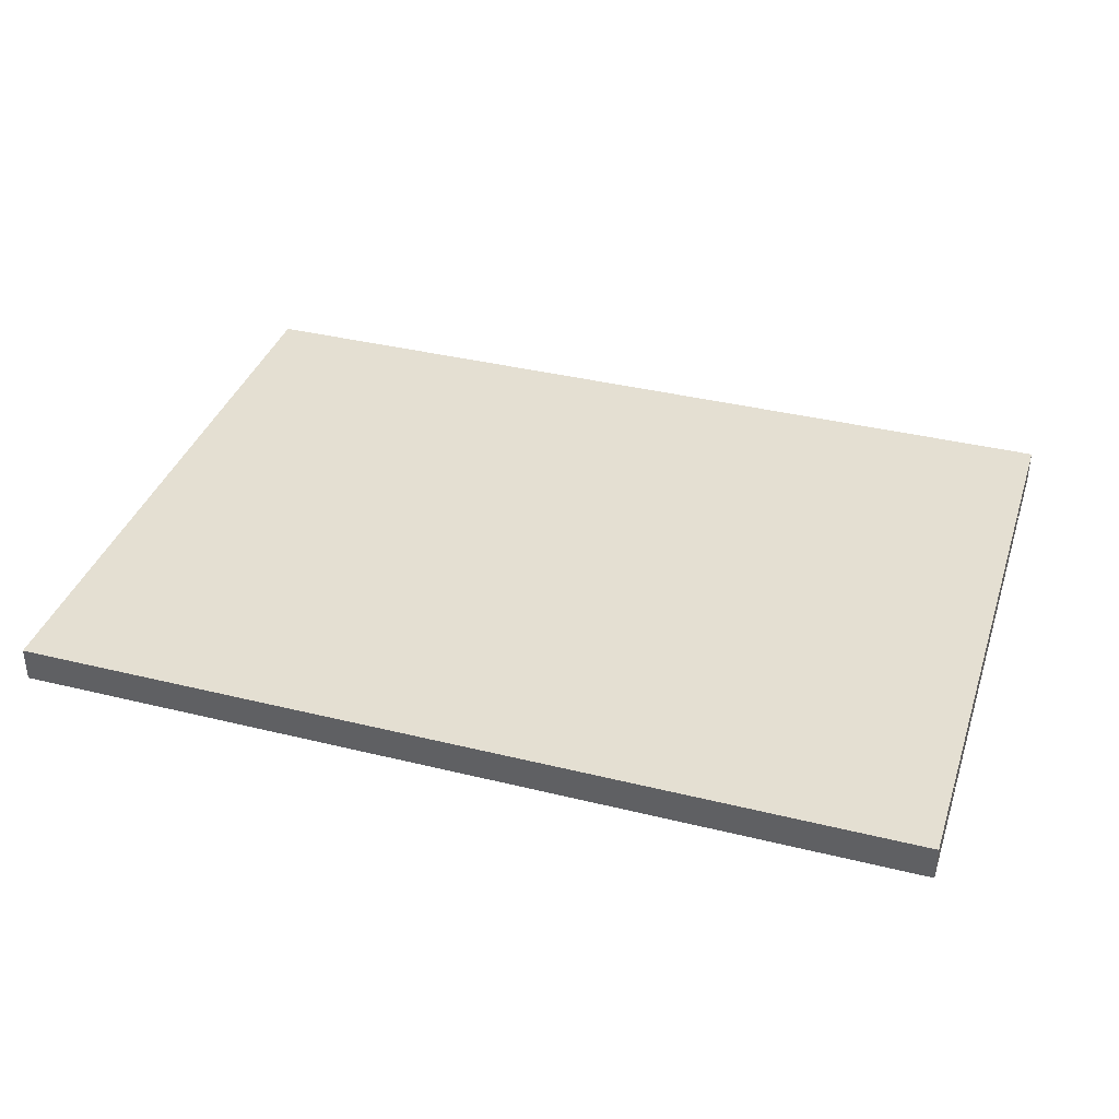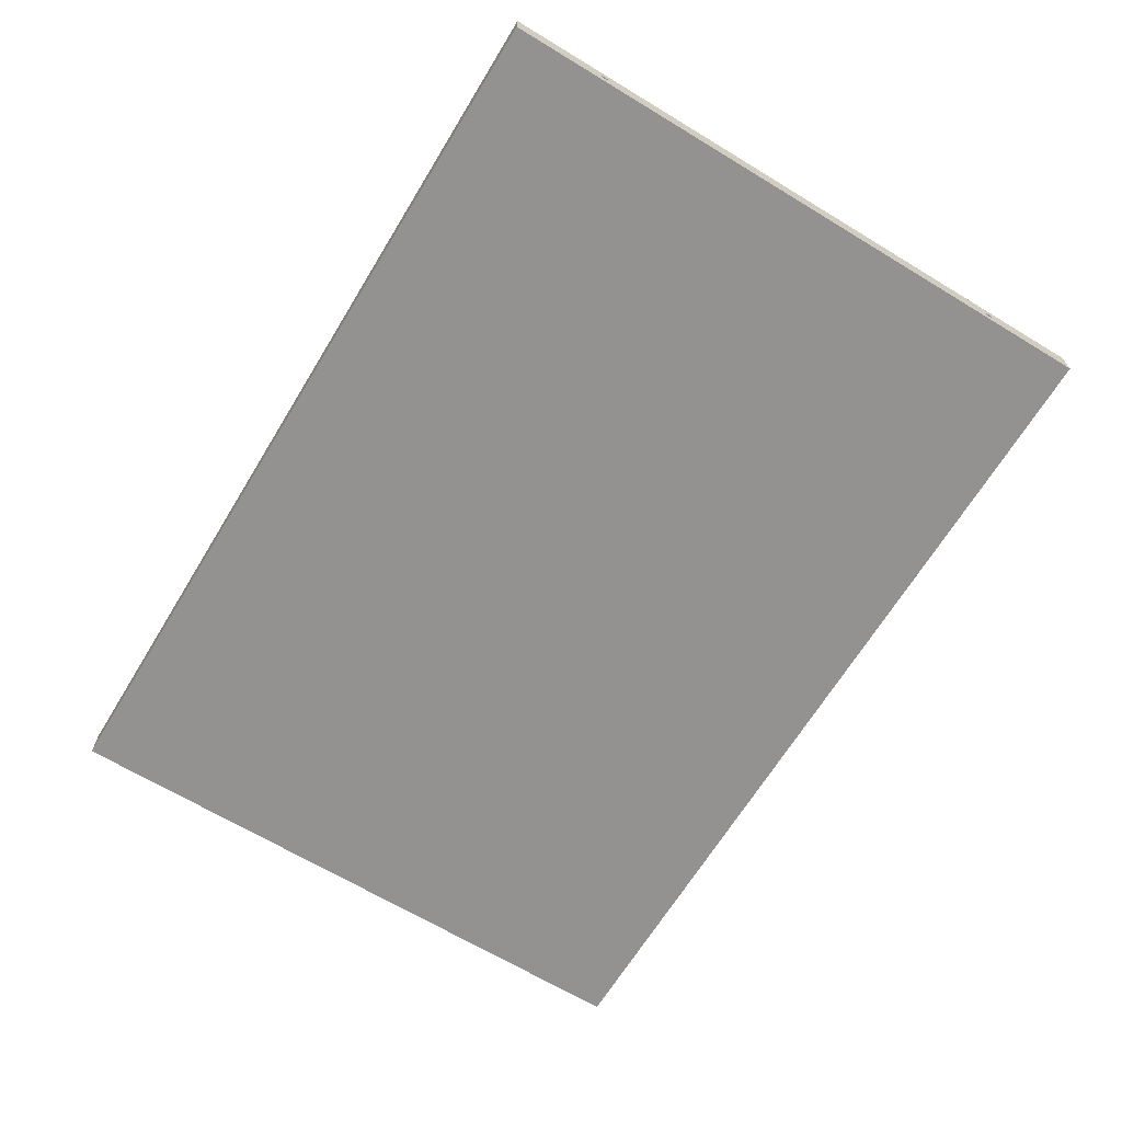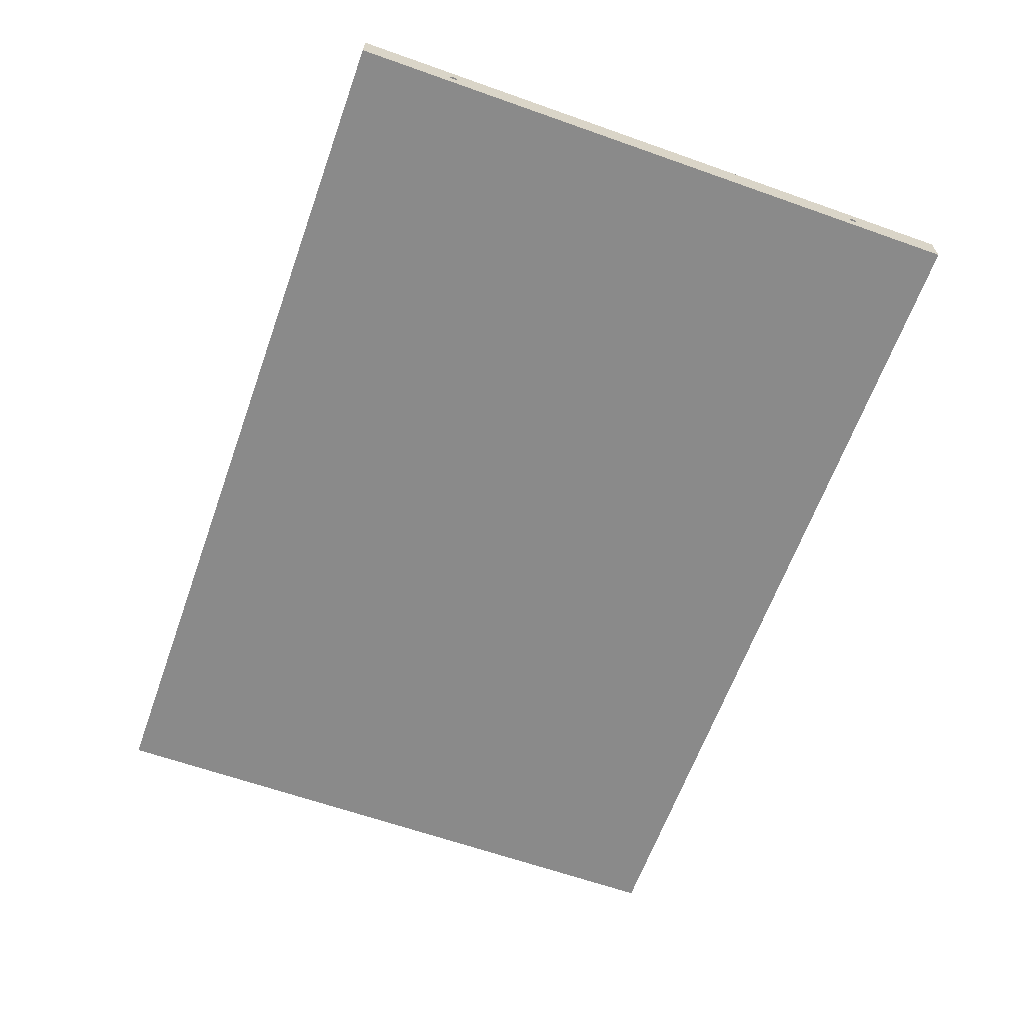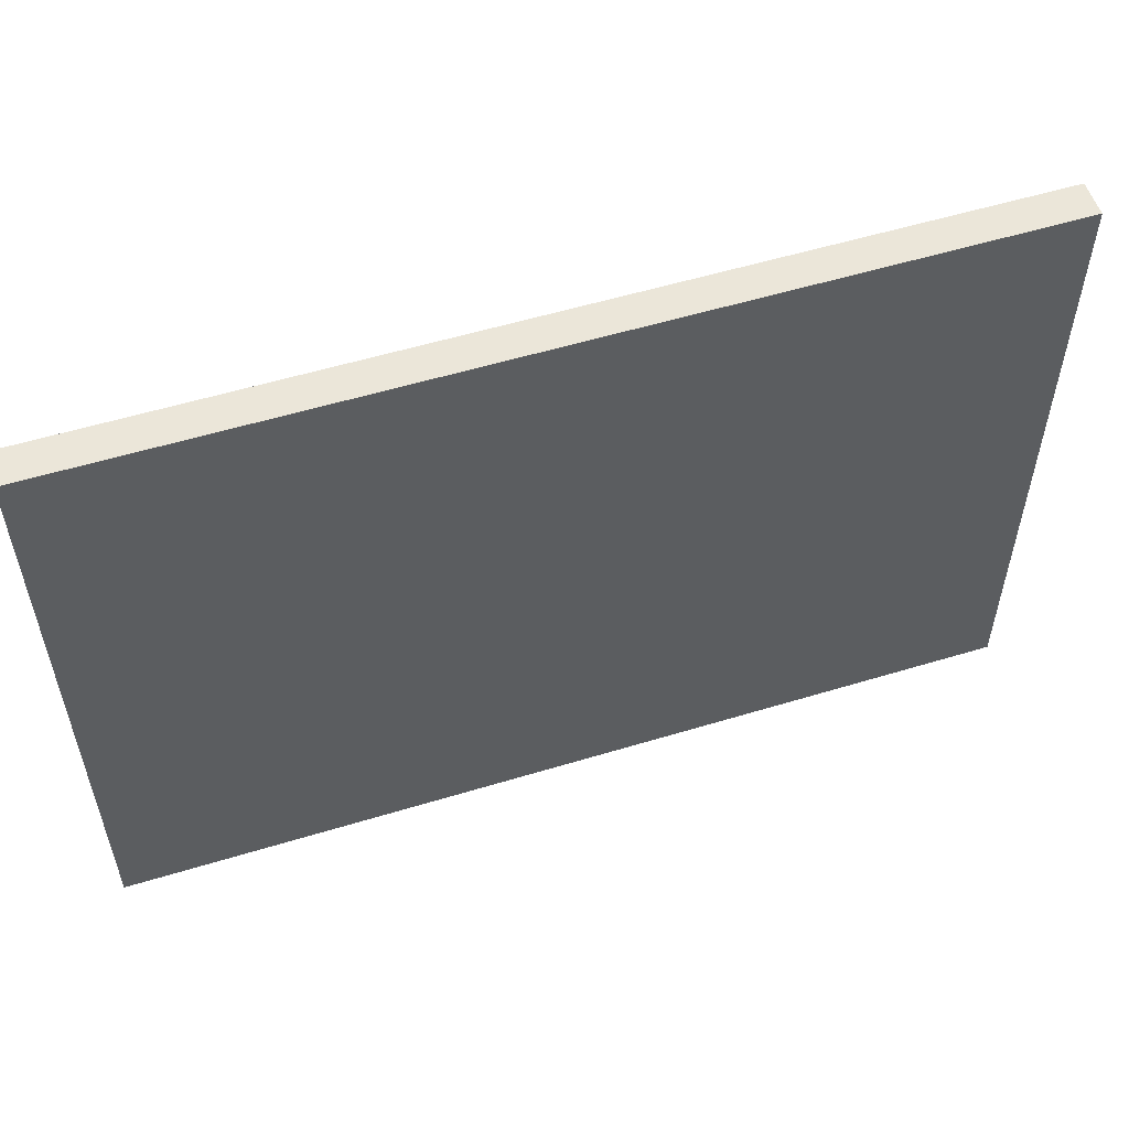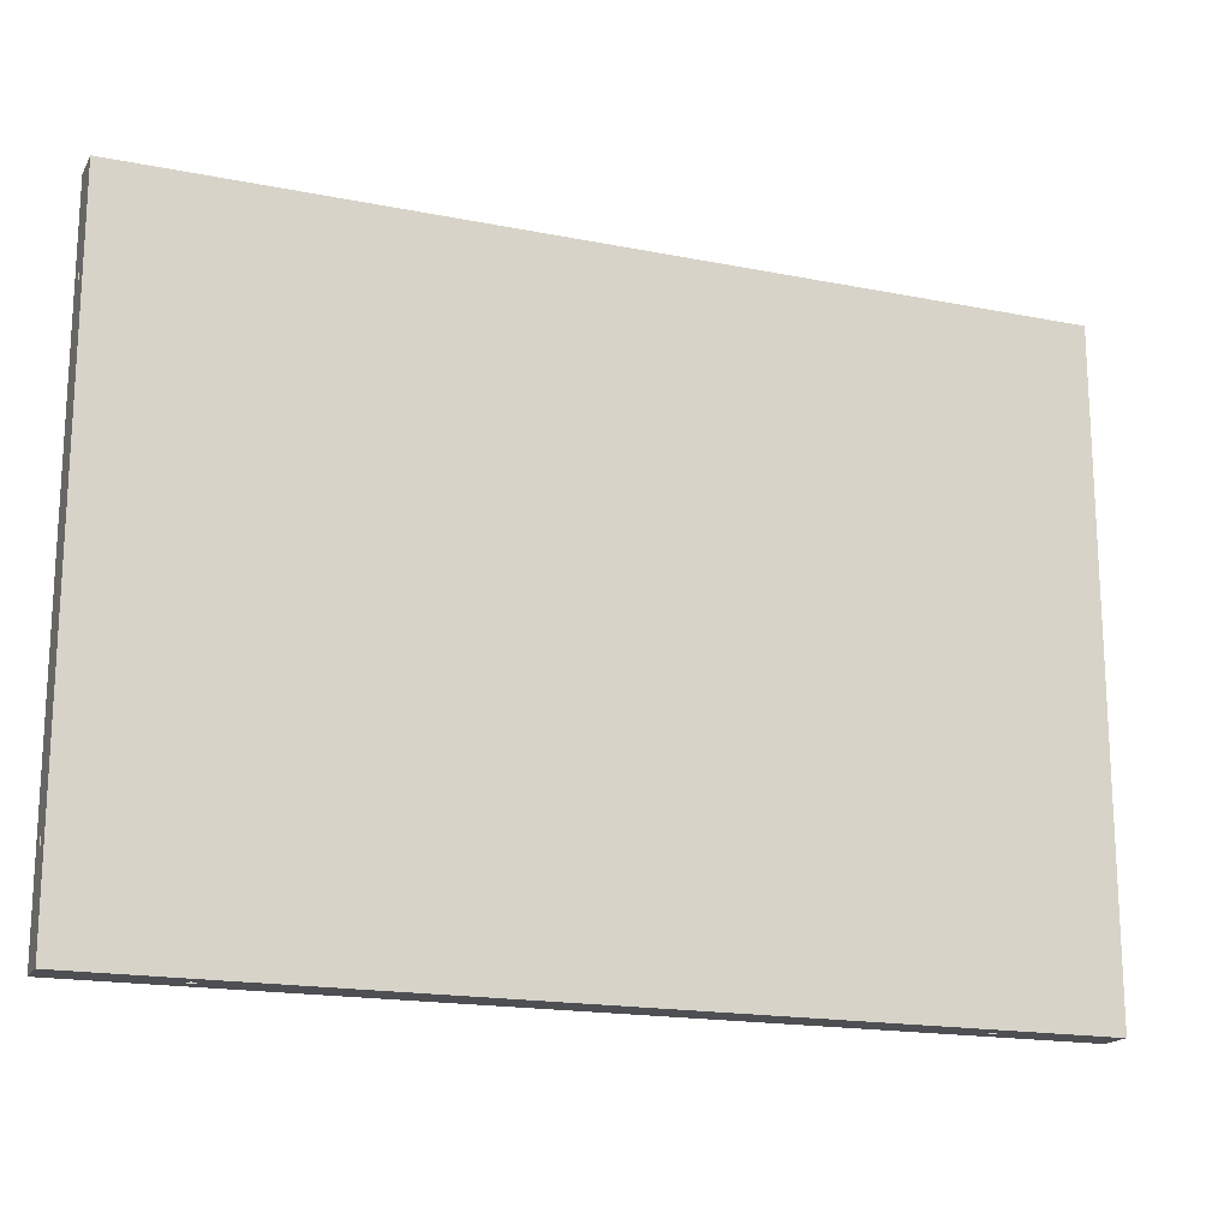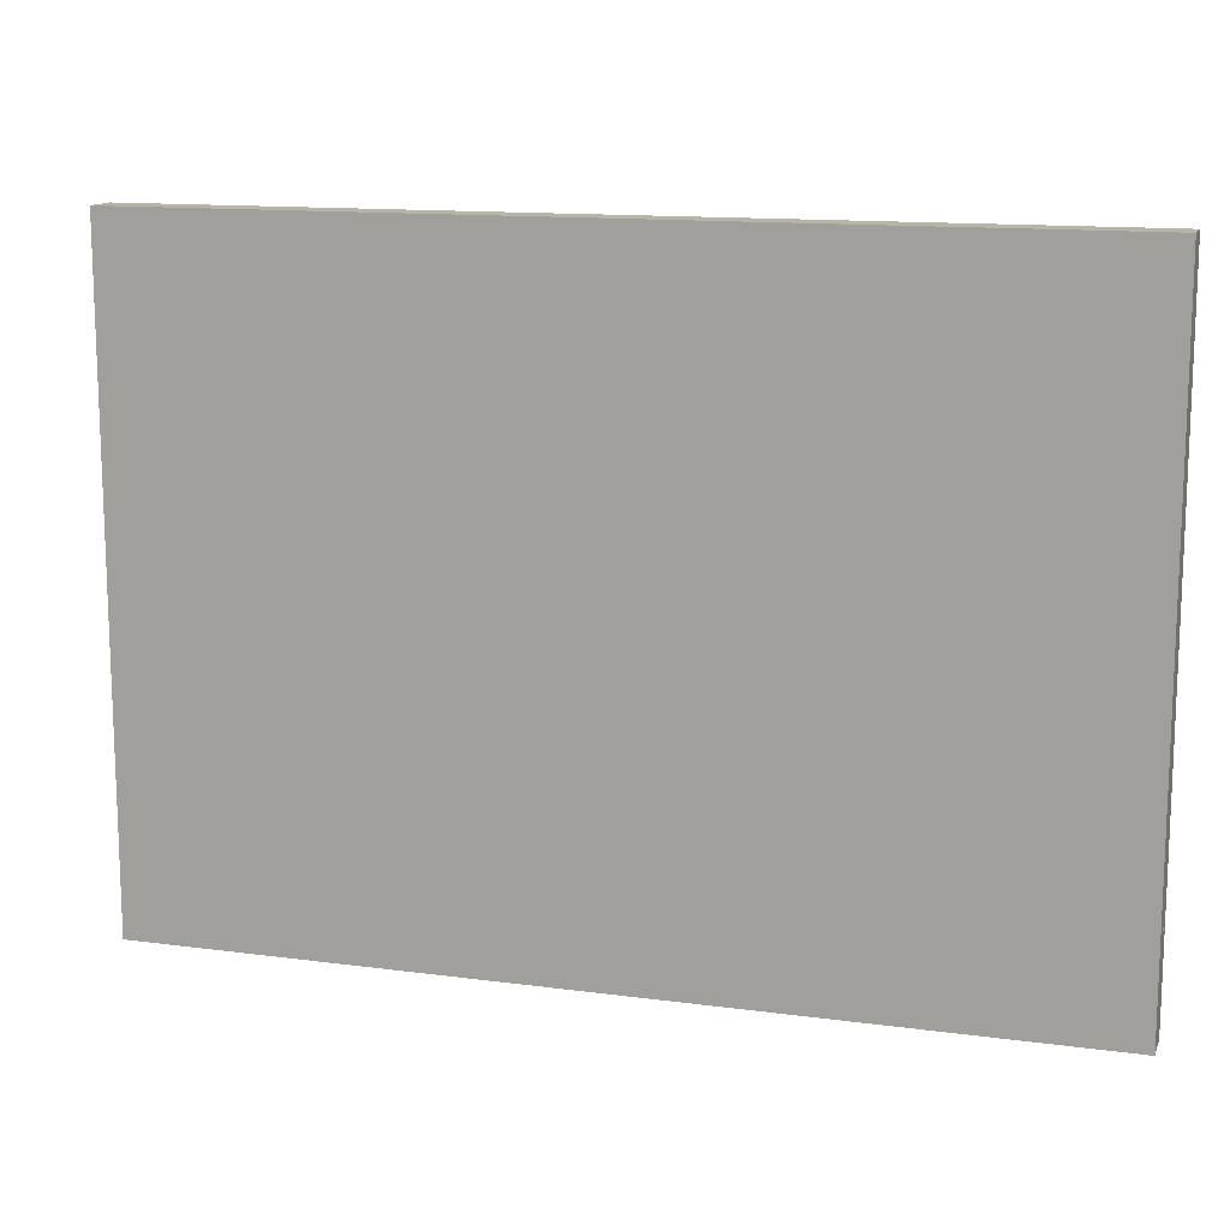
<metadata>
{"format":"obj","ext":"obj","renderer":"f3d","projection":"perspective","resolution":1024,"background":"white","views":[{"elev":37.2,"azim":17.6,"up":"+Y"},{"elev":-66.5,"azim":58.7,"up":"+Y"},{"elev":-63.5,"azim":70.3,"up":"+Y"},{"elev":55.2,"azim":-17.8,"up":"+Z"},{"elev":-17.7,"azim":-21.4,"up":"+Z"},{"elev":13.2,"azim":17.0,"up":"+Z"}]}
</metadata>
<code>
o mesh52/mesh52-geometry#mesh52-geometry
v -0.2148 -0.2324 0.1841
v 0.2238 -0.2324 -0.1297
v -0.2148 -0.2324 -0.1297
v 0.2238 -0.2324 0.1841
v -0.1581 -0.239 -0.1297
v -0.2148 -0.239 -0.08245
v 0.2238 -0.2494 0.1841
v 0.2238 -0.239 0.1369
v -0.1586 -0.2391 -0.1297
v -0.1576 -0.2391 -0.1297
v -0.2148 -0.2391 -0.08294
v -0.2148 -0.239 0.1369
v -0.2148 -0.2494 0.1841
v 0.2238 -0.2427 0.1374
v 0.2238 -0.2391 0.1374
v 0.2238 -0.239 -0.08245
v -0.2148 -0.2494 -0.1297
v -0.1572 -0.2393 -0.1297
v -0.2148 -0.2393 -0.08339
v -0.2148 -0.2391 0.1374
v -0.2148 -0.2391 -0.08196
v -0.2148 -0.2427 0.1374
v 0.2238 -0.2428 0.1369
v 0.2238 -0.2425 0.1378
v 0.2238 -0.2393 0.1378
v 0.2238 -0.2391 -0.08294
v 0.2238 -0.2391 0.1364
v -0.1591 -0.2393 -0.1297
v -0.2148 -0.2427 -0.08294
v -0.1568 -0.2396 -0.1297
v -0.2148 -0.2396 -0.08378
v -0.2148 -0.2393 0.1378
v -0.2148 -0.2391 0.1364
v -0.2148 -0.2428 0.1369
v -0.2148 -0.2425 0.1378
v 0.2238 -0.2494 -0.1297
v 0.2238 -0.2428 -0.08245
v 0.2238 -0.2422 0.1382
v 0.2238 -0.2396 0.1382
v 0.2238 -0.2393 -0.08339
v 0.2238 -0.2391 -0.08196
v -0.1595 -0.2396 -0.1297
v -0.2148 -0.2428 -0.08245
v -0.2148 -0.2425 -0.08339
v -0.1565 -0.24 -0.1297
v -0.2148 -0.24 -0.08409
v -0.2148 -0.2396 0.1382
v -0.2148 -0.2393 -0.0815
v -0.2148 -0.2422 0.1382
v -0.1581 -0.2428 -0.1297
v 0.2238 -0.2427 -0.08196
v 0.2238 -0.2419 0.1385
v 0.2238 -0.24 0.1385
v 0.2238 -0.2396 -0.08378
v 0.2238 -0.2393 0.1359
v -0.1598 -0.24 -0.1297
v -0.2148 -0.2422 -0.08378
v -0.1563 -0.2404 -0.1297
v -0.2148 -0.2404 -0.08427
v -0.2148 -0.24 0.1385
v -0.2148 -0.2393 0.1359
v -0.2148 -0.2419 0.1385
v -0.1586 -0.2427 -0.1297
v -0.1576 -0.2427 -0.1297
v 0.2238 -0.2427 -0.08294
v -0.2148 -0.2427 0.1364
v 0.2238 -0.2427 0.1364
v 0.2238 -0.2414 0.1387
v 0.2238 -0.2404 0.1387
v 0.2238 -0.24 -0.08409
v 0.2238 -0.2393 -0.0815
v -0.1599 -0.2404 -0.1297
v -0.2148 -0.2419 -0.08409
v -0.1562 -0.2409 -0.1297
v -0.2148 -0.2409 -0.08434
v -0.2148 -0.2404 0.1387
v -0.2148 -0.2396 -0.08111
v -0.2148 -0.2414 0.1387
v -0.1591 -0.2425 -0.1297
v -0.1572 -0.2425 -0.1297
v -0.2148 -0.2427 -0.08196
v 0.2238 -0.2425 -0.0815
v 0.2238 -0.2409 0.1388
v 0.2238 -0.2404 -0.08427
v 0.2238 -0.2396 0.1355
v -0.16 -0.2409 -0.1297
v -0.2148 -0.2414 -0.08427
v 0.1671 -0.239 -0.1297
v -0.2148 -0.2409 0.1388
v -0.2148 -0.2396 0.1355
v -0.1595 -0.2422 -0.1297
v -0.1568 -0.2422 -0.1297
v 0.169 -0.2409 -0.1297
v 0.2238 -0.2425 -0.08339
v -0.2148 -0.2425 0.1359
v 0.2238 -0.2425 0.1359
v 0.2238 -0.2409 -0.08434
v 0.2238 -0.2396 -0.08111
v -0.1599 -0.2414 -0.1297
v 0.1676 -0.2391 -0.1297
v 0.1666 -0.2391 -0.1297
v -0.2148 -0.24 -0.08081
v -0.1598 -0.2419 -0.1297
v -0.1565 -0.2419 -0.1297
v 0.1689 -0.2414 -0.1297
v 0.1689 -0.2404 -0.1297
v 0.2238 -0.2422 -0.08378
v -0.2148 -0.2425 -0.0815
v 0.2238 -0.2422 -0.08111
v 0.2238 -0.2414 -0.08427
v 0.2238 -0.24 0.1352
v 0.168 -0.2393 -0.1297
v 0.1662 -0.2393 -0.1297
v -0.2148 -0.24 0.1352
v -0.1563 -0.2414 -0.1297
v 0.1687 -0.2419 -0.1297
v 0.1687 -0.24 -0.1297
v 0.2238 -0.2419 -0.08409
v -0.2148 -0.2422 0.1355
v 0.2238 -0.2422 0.1355
v 0.2238 -0.24 -0.08081
v 0.1684 -0.2396 -0.1297
v 0.1658 -0.2396 -0.1297
v -0.2148 -0.2404 -0.08062
v 0.1684 -0.2422 -0.1297
v -0.2148 -0.2422 -0.08111
v 0.2238 -0.2419 -0.08081
v 0.2238 -0.2404 0.135
v 0.1655 -0.24 -0.1297
v -0.2148 -0.2404 0.135
v 0.1671 -0.2428 -0.1297
v 0.168 -0.2425 -0.1297
v -0.2148 -0.2419 0.1352
v 0.2238 -0.2419 0.1352
v 0.2238 -0.2404 -0.08062
v 0.1653 -0.2404 -0.1297
v -0.2148 -0.2409 -0.08056
v 0.1666 -0.2427 -0.1297
v 0.1676 -0.2427 -0.1297
v -0.2148 -0.2419 -0.08081
v 0.2238 -0.2414 -0.08062
v 0.2238 -0.2409 0.135
v 0.1652 -0.2409 -0.1297
v -0.2148 -0.2409 0.135
v 0.1662 -0.2425 -0.1297
v -0.2148 -0.2414 0.135
v 0.2238 -0.2414 0.135
v 0.2238 -0.2409 -0.08056
v 0.1653 -0.2414 -0.1297
v -0.2148 -0.2414 -0.08062
v 0.1658 -0.2422 -0.1297
v 0.1655 -0.2419 -0.1297
f 1 2 3
f 2 1 4
f 3 2 1
f 4 1 2
f 5 3 2
f 2 3 5
f 3 6 1
f 1 6 3
f 1 7 4
f 4 7 1
f 4 8 2
f 2 8 4
f 9 3 5
f 5 3 9
f 5 2 10
f 10 2 5
f 3 11 6
f 6 11 3
f 12 1 6
f 6 1 12
f 7 1 13
f 13 1 7
f 7 14 4
f 4 14 7
f 4 15 8
f 8 15 4
f 16 2 8
f 8 2 16
f 3 9 17
f 17 9 3
f 10 2 18
f 18 2 10
f 3 19 11
f 11 19 3
f 20 1 12
f 12 1 20
f 21 12 6
f 6 12 21
f 22 13 1
f 1 13 22
f 17 7 13
f 13 7 17
f 14 7 23
f 23 7 14
f 4 14 24
f 24 14 4
f 4 25 15
f 15 25 4
f 26 2 16
f 16 2 26
f 27 16 8
f 8 16 27
f 17 9 28
f 28 9 17
f 17 29 3
f 3 29 17
f 18 2 30
f 30 2 18
f 3 31 19
f 19 31 3
f 32 1 20
f 20 1 32
f 21 33 12
f 12 33 21
f 34 13 22
f 22 13 34
f 22 1 35
f 35 1 22
f 7 17 36
f 36 17 7
f 13 34 17
f 17 34 13
f 23 7 37
f 37 7 23
f 4 24 38
f 38 24 4
f 4 39 25
f 25 39 4
f 40 2 26
f 26 2 40
f 27 41 16
f 16 41 27
f 17 28 42
f 42 28 17
f 29 17 43
f 43 17 29
f 3 29 44
f 44 29 3
f 30 2 45
f 45 2 30
f 3 46 31
f 31 46 3
f 47 1 32
f 32 1 47
f 48 33 21
f 21 33 48
f 35 1 49
f 49 1 35
f 17 50 36
f 36 50 17
f 36 37 7
f 7 37 36
f 43 17 34
f 34 17 43
f 51 23 37
f 37 23 51
f 4 38 52
f 52 38 4
f 4 53 39
f 39 53 4
f 54 2 40
f 40 2 54
f 55 41 27
f 27 41 55
f 17 42 56
f 56 42 17
f 3 44 57
f 57 44 3
f 45 2 58
f 58 2 45
f 3 59 46
f 46 59 3
f 60 1 47
f 47 1 60
f 48 61 33
f 33 61 48
f 49 1 62
f 62 1 49
f 50 17 63
f 63 17 50
f 36 50 64
f 64 50 36
f 37 36 65
f 65 36 37
f 66 43 34
f 34 43 66
f 23 51 67
f 67 51 23
f 4 52 68
f 68 52 4
f 4 69 53
f 53 69 4
f 70 2 54
f 54 2 70
f 55 71 41
f 41 71 55
f 17 56 72
f 72 56 17
f 3 57 73
f 73 57 3
f 58 2 74
f 74 2 58
f 3 75 59
f 59 75 3
f 76 1 60
f 60 1 76
f 77 61 48
f 48 61 77
f 62 1 78
f 78 1 62
f 63 17 79
f 79 17 63
f 36 64 80
f 80 64 36
f 65 36 2
f 2 36 65
f 43 66 81
f 81 66 43
f 67 51 82
f 82 51 67
f 4 68 83
f 83 68 4
f 4 83 69
f 69 83 4
f 84 2 70
f 70 2 84
f 85 71 55
f 55 71 85
f 17 72 86
f 86 72 17
f 3 73 87
f 87 73 3
f 74 2 88
f 88 2 74
f 3 87 75
f 75 87 3
f 89 1 76
f 76 1 89
f 77 90 61
f 61 90 77
f 78 1 89
f 89 1 78
f 79 17 91
f 91 17 79
f 36 80 92
f 92 80 36
f 36 93 2
f 2 93 36
f 65 2 94
f 94 2 65
f 81 66 95
f 95 66 81
f 67 82 96
f 96 82 67
f 97 2 84
f 84 2 97
f 85 98 71
f 71 98 85
f 99 17 86
f 86 17 99
f 88 2 100
f 100 2 88
f 74 88 101
f 101 88 74
f 102 90 77
f 77 90 102
f 91 17 103
f 103 17 91
f 36 92 104
f 104 92 36
f 36 105 93
f 93 105 36
f 106 2 93
f 93 2 106
f 94 2 107
f 107 2 94
f 81 95 108
f 108 95 81
f 96 82 109
f 109 82 96
f 110 2 97
f 97 2 110
f 111 98 85
f 85 98 111
f 103 17 99
f 99 17 103
f 100 2 112
f 112 2 100
f 74 101 113
f 113 101 74
f 102 114 90
f 90 114 102
f 36 104 115
f 115 104 36
f 36 116 105
f 105 116 36
f 117 2 106
f 106 2 117
f 107 2 118
f 118 2 107
f 108 95 119
f 119 95 108
f 96 109 120
f 120 109 96
f 118 2 110
f 110 2 118
f 111 121 98
f 98 121 111
f 112 2 122
f 122 2 112
f 74 113 123
f 123 113 74
f 124 114 102
f 102 114 124
f 36 115 74
f 74 115 36
f 36 125 116
f 116 125 36
f 122 2 117
f 117 2 122
f 108 119 126
f 126 119 108
f 120 109 127
f 127 109 120
f 128 121 111
f 111 121 128
f 74 123 129
f 129 123 74
f 124 130 114
f 114 130 124
f 36 74 131
f 131 74 36
f 36 132 125
f 125 132 36
f 126 119 133
f 133 119 126
f 120 127 134
f 134 127 120
f 128 135 121
f 121 135 128
f 74 129 136
f 136 129 74
f 137 130 124
f 124 130 137
f 131 74 138
f 138 74 131
f 36 131 139
f 139 131 36
f 36 139 132
f 132 139 36
f 126 133 140
f 140 133 126
f 134 127 141
f 141 127 134
f 142 135 128
f 128 135 142
f 74 136 143
f 143 136 74
f 137 144 130
f 130 144 137
f 138 74 145
f 145 74 138
f 140 133 146
f 146 133 140
f 134 141 147
f 147 141 134
f 142 148 135
f 135 148 142
f 149 74 143
f 143 74 149
f 150 144 137
f 137 144 150
f 145 74 151
f 151 74 145
f 140 146 150
f 150 146 140
f 147 141 148
f 148 141 147
f 147 148 142
f 142 148 147
f 152 74 149
f 149 74 152
f 150 146 144
f 144 146 150
f 151 74 152
f 152 74 151

</code>
